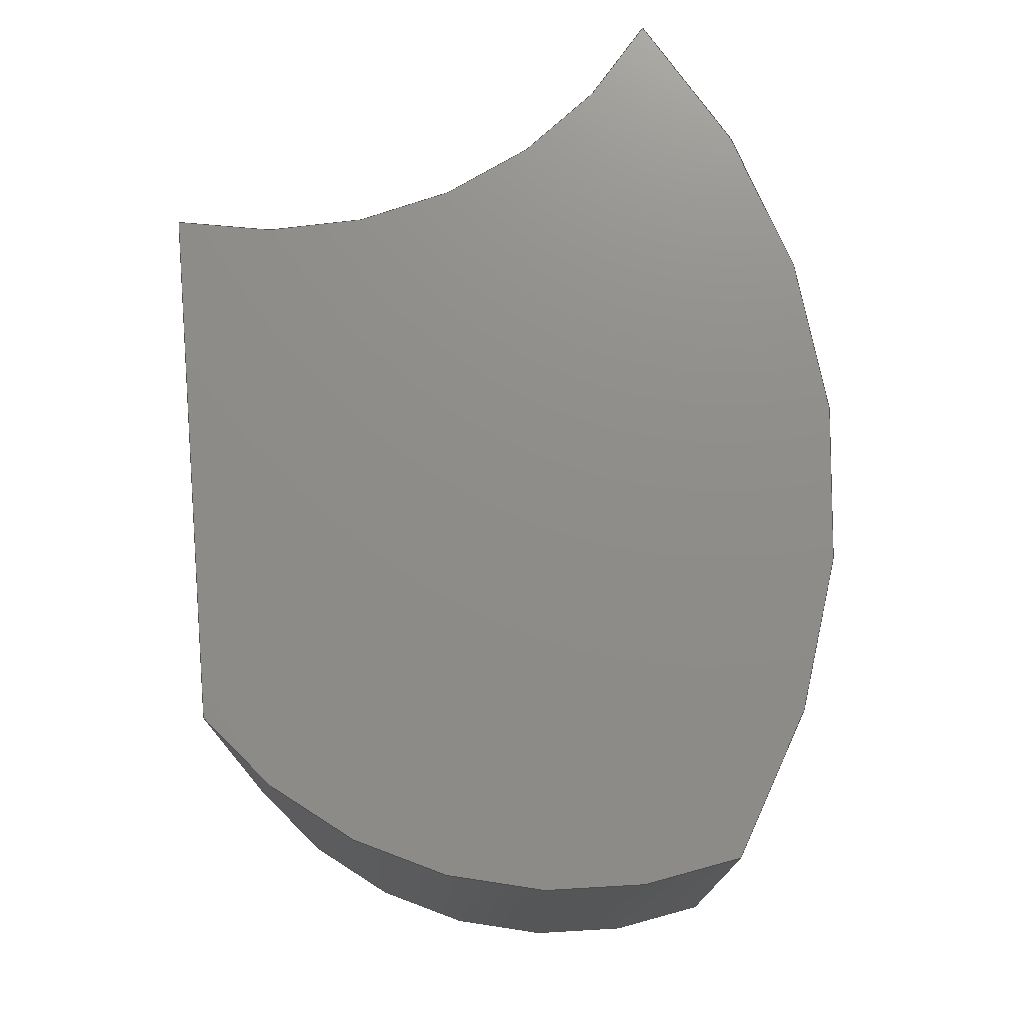
<metadata>
{"format":"step","ext":"step","renderer":"f3d","projection":"perspective","resolution":1024,"background":"white","views":[{"elev":74.3,"azim":84.9,"up":"+Y"}]}
</metadata>
<code>
ISO-10303-21;
DATA;
#1 = APPLICATION_PROTOCOL_DEFINITION('international standard',
  'config_control_design',1994,#2);
#2 = APPLICATION_CONTEXT(
'configuration controlled 3D designs of mechanical parts and assemblies'
  );
#3 = SHAPE_DEFINITION_REPRESENTATION(#4,#10);
#4 = PRODUCT_DEFINITION_SHAPE('','',#5);
#5 = PRODUCT_DEFINITION('design','',#6,#9);
#6 = PRODUCT_DEFINITION_FORMATION_WITH_SPECIFIED_SOURCE('','',#7,
  .NOT_KNOWN.);
#7 = PRODUCT('Open CASCADE STEP translator 7.5 74',
  'Open CASCADE STEP translator 7.5 74','',(#8));
#8 = MECHANICAL_CONTEXT('',#2,'mechanical');
#9 = DESIGN_CONTEXT('',#2,'design');
#10 = ADVANCED_BREP_SHAPE_REPRESENTATION('',(#11,#15),#359);
#11 = AXIS2_PLACEMENT_3D('',#12,#13,#14);
#12 = CARTESIAN_POINT('',(0,0,0));
#13 = DIRECTION('',(0,0,1));
#14 = DIRECTION('',(1,0,-0));
#15 = MANIFOLD_SOLID_BREP('',#16);
#16 = CLOSED_SHELL('',(#17,#139,#217,#288,#345,#352));
#17 = ADVANCED_FACE('',(#18),#32,.T.);
#18 = FACE_BOUND('',#19,.F.);
#19 = EDGE_LOOP('',(#20,#55,#84,#112));
#20 = ORIENTED_EDGE('',*,*,#21,.T.);
#21 = EDGE_CURVE('',#22,#24,#26,.T.);
#22 = VERTEX_POINT('',#23);
#23 = CARTESIAN_POINT('',(-0.6406,-7.704e-34,
    -1.11e-16));
#24 = VERTEX_POINT('',#25);
#25 = CARTESIAN_POINT('',(-0.6406,-0.75,-6.51e-17));
#26 = SURFACE_CURVE('',#27,(#31,#43),.PCURVE_S1);
#27 = LINE('',#28,#29);
#28 = CARTESIAN_POINT('',(-0.6406,-7.704e-34,
    -1.11e-16));
#29 = VECTOR('',#30,1);
#30 = DIRECTION('',(6.123e-17,-1,6.123e-17));
#31 = PCURVE('',#32,#37);
#32 = CYLINDRICAL_SURFACE('',#33,1.097);
#33 = AXIS2_PLACEMENT_3D('',#34,#35,#36);
#34 = CARTESIAN_POINT('',(0.001809,9.376e-17,
    0.8888));
#35 = DIRECTION('',(-6.123e-17,1,-6.123e-17));
#36 = DIRECTION('',(-0.5858,-8.55e-17,-0.8105)
  );
#37 = DEFINITIONAL_REPRESENTATION('',(#38),#42);
#38 = LINE('',#39,#40);
#39 = CARTESIAN_POINT('',(-0,0));
#40 = VECTOR('',#41,1);
#41 = DIRECTION('',(-0,-1));
#42 = ( GEOMETRIC_REPRESENTATION_CONTEXT(2) 
PARAMETRIC_REPRESENTATION_CONTEXT() REPRESENTATION_CONTEXT('2D SPACE',''
  ) );
#43 = PCURVE('',#44,#49);
#44 = CYLINDRICAL_SURFACE('',#45,0.6639);
#45 = AXIS2_PLACEMENT_3D('',#46,#47,#48);
#46 = CARTESIAN_POINT('',(-1.016,1.056e-17,
    0.5477));
#47 = DIRECTION('',(-6.123e-17,1,-6.123e-17));
#48 = DIRECTION('',(0.9606,7.584e-17,0.2779));
#49 = DEFINITIONAL_REPRESENTATION('',(#50),#54);
#50 = LINE('',#51,#52);
#51 = CARTESIAN_POINT('',(1.252,0));
#52 = VECTOR('',#53,1);
#53 = DIRECTION('',(0,-1));
#54 = ( GEOMETRIC_REPRESENTATION_CONTEXT(2) 
PARAMETRIC_REPRESENTATION_CONTEXT() REPRESENTATION_CONTEXT('2D SPACE',''
  ) );
#55 = ORIENTED_EDGE('',*,*,#56,.T.);
#56 = EDGE_CURVE('',#24,#57,#59,.T.);
#57 = VERTEX_POINT('',#58);
#58 = CARTESIAN_POINT('',(0.6442,-0.75,-1.9e-16));
#59 = SURFACE_CURVE('',#60,(#65,#72),.PCURVE_S1);
#60 = CIRCLE('',#61,1.097);
#61 = AXIS2_PLACEMENT_3D('',#62,#63,#64);
#62 = CARTESIAN_POINT('',(0.001809,-0.75,0.8888));
#63 = DIRECTION('',(6.123e-17,-1,6.123e-17));
#64 = DIRECTION('',(-0.5858,-8.55e-17,-0.8105)
  );
#65 = PCURVE('',#32,#66);
#66 = DEFINITIONAL_REPRESENTATION('',(#67),#71);
#67 = LINE('',#68,#69);
#68 = CARTESIAN_POINT('',(-0,-0.75));
#69 = VECTOR('',#70,1);
#70 = DIRECTION('',(-1,0));
#71 = ( GEOMETRIC_REPRESENTATION_CONTEXT(2) 
PARAMETRIC_REPRESENTATION_CONTEXT() REPRESENTATION_CONTEXT('2D SPACE',''
  ) );
#72 = PCURVE('',#73,#78);
#73 = PLANE('',#74);
#74 = AXIS2_PLACEMENT_3D('',#75,#76,#77);
#75 = CARTESIAN_POINT('',(-0.6406,-0.75,4.592e-17));
#76 = DIRECTION('',(6.123e-17,-1,6.123e-17));
#77 = DIRECTION('',(1,6.123e-17,-6.123e-17));
#78 = DEFINITIONAL_REPRESENTATION('',(#79),#83);
#79 = CIRCLE('',#80,1.097);
#80 = AXIS2_PLACEMENT_2D('',#81,#82);
#81 = CARTESIAN_POINT('',(0.6424,0.8888));
#82 = DIRECTION('',(-0.5858,-0.8105));
#83 = ( GEOMETRIC_REPRESENTATION_CONTEXT(2) 
PARAMETRIC_REPRESENTATION_CONTEXT() REPRESENTATION_CONTEXT('2D SPACE',''
  ) );
#84 = ORIENTED_EDGE('',*,*,#85,.F.);
#85 = EDGE_CURVE('',#86,#57,#88,.T.);
#86 = VERTEX_POINT('',#87);
#87 = CARTESIAN_POINT('',(0.6442,7.868e-17,
    -2.359e-16));
#88 = SURFACE_CURVE('',#89,(#93,#100),.PCURVE_S1);
#89 = LINE('',#90,#91);
#90 = CARTESIAN_POINT('',(0.6442,7.868e-17,
    -2.359e-16));
#91 = VECTOR('',#92,1);
#92 = DIRECTION('',(6.123e-17,-1,6.123e-17));
#93 = PCURVE('',#32,#94);
#94 = DEFINITIONAL_REPRESENTATION('',(#95),#99);
#95 = LINE('',#96,#97);
#96 = CARTESIAN_POINT('',(-1.252,0));
#97 = VECTOR('',#98,1);
#98 = DIRECTION('',(-0,-1));
#99 = ( GEOMETRIC_REPRESENTATION_CONTEXT(2) 
PARAMETRIC_REPRESENTATION_CONTEXT() REPRESENTATION_CONTEXT('2D SPACE',''
  ) );
#100 = PCURVE('',#101,#106);
#101 = CYLINDRICAL_SURFACE('',#102,0.6639);
#102 = AXIS2_PLACEMENT_3D('',#103,#104,#105);
#103 = CARTESIAN_POINT('',(0.006465,5.092e-17,
    0.1845));
#104 = DIRECTION('',(-6.123e-17,1,-6.123e-17));
#105 = DIRECTION('',(0.9606,4.18e-17,-0.2779)
  );
#106 = DEFINITIONAL_REPRESENTATION('',(#107),#111);
#107 = LINE('',#108,#109);
#108 = CARTESIAN_POINT('',(-0,0));
#109 = VECTOR('',#110,1);
#110 = DIRECTION('',(-0,-1));
#111 = ( GEOMETRIC_REPRESENTATION_CONTEXT(2) 
PARAMETRIC_REPRESENTATION_CONTEXT() REPRESENTATION_CONTEXT('2D SPACE',''
  ) );
#112 = ORIENTED_EDGE('',*,*,#113,.F.);
#113 = EDGE_CURVE('',#22,#86,#114,.T.);
#114 = SURFACE_CURVE('',#115,(#120,#127),.PCURVE_S1);
#115 = CIRCLE('',#116,1.097);
#116 = AXIS2_PLACEMENT_3D('',#117,#118,#119);
#117 = CARTESIAN_POINT('',(0.001809,9.376e-17,
    0.8888));
#118 = DIRECTION('',(6.123e-17,-1,6.123e-17));
#119 = DIRECTION('',(-0.5858,-8.55e-17,-0.8105
    ));
#120 = PCURVE('',#32,#121);
#121 = DEFINITIONAL_REPRESENTATION('',(#122),#126);
#122 = LINE('',#123,#124);
#123 = CARTESIAN_POINT('',(-0,0));
#124 = VECTOR('',#125,1);
#125 = DIRECTION('',(-1,0));
#126 = ( GEOMETRIC_REPRESENTATION_CONTEXT(2) 
PARAMETRIC_REPRESENTATION_CONTEXT() REPRESENTATION_CONTEXT('2D SPACE',''
  ) );
#127 = PCURVE('',#128,#133);
#128 = PLANE('',#129);
#129 = AXIS2_PLACEMENT_3D('',#130,#131,#132);
#130 = CARTESIAN_POINT('',(-0.6406,0,0));
#131 = DIRECTION('',(6.123e-17,-1,6.123e-17));
#132 = DIRECTION('',(1,6.123e-17,-6.123e-17));
#133 = DEFINITIONAL_REPRESENTATION('',(#134),#138);
#134 = CIRCLE('',#135,1.097);
#135 = AXIS2_PLACEMENT_2D('',#136,#137);
#136 = CARTESIAN_POINT('',(0.6424,0.8888));
#137 = DIRECTION('',(-0.5858,-0.8105));
#138 = ( GEOMETRIC_REPRESENTATION_CONTEXT(2) 
PARAMETRIC_REPRESENTATION_CONTEXT() REPRESENTATION_CONTEXT('2D SPACE',''
  ) );
#139 = ADVANCED_FACE('',(#140),#101,.T.);
#140 = FACE_BOUND('',#141,.F.);
#141 = EDGE_LOOP('',(#142,#143,#167,#195));
#142 = ORIENTED_EDGE('',*,*,#85,.T.);
#143 = ORIENTED_EDGE('',*,*,#144,.T.);
#144 = EDGE_CURVE('',#57,#145,#147,.T.);
#145 = VERTEX_POINT('',#146);
#146 = CARTESIAN_POINT('',(0.3817,-0.75,0.7322));
#147 = SURFACE_CURVE('',#148,(#153,#160),.PCURVE_S1);
#148 = CIRCLE('',#149,0.6639);
#149 = AXIS2_PLACEMENT_3D('',#150,#151,#152);
#150 = CARTESIAN_POINT('',(0.006465,-0.75,0.1845));
#151 = DIRECTION('',(6.123e-17,-1,6.123e-17));
#152 = DIRECTION('',(0.9606,4.18e-17,-0.2779)
  );
#153 = PCURVE('',#101,#154);
#154 = DEFINITIONAL_REPRESENTATION('',(#155),#159);
#155 = LINE('',#156,#157);
#156 = CARTESIAN_POINT('',(-0,-0.75));
#157 = VECTOR('',#158,1);
#158 = DIRECTION('',(-1,0));
#159 = ( GEOMETRIC_REPRESENTATION_CONTEXT(2) 
PARAMETRIC_REPRESENTATION_CONTEXT() REPRESENTATION_CONTEXT('2D SPACE',''
  ) );
#160 = PCURVE('',#73,#161);
#161 = DEFINITIONAL_REPRESENTATION('',(#162),#166);
#162 = CIRCLE('',#163,0.6639);
#163 = AXIS2_PLACEMENT_2D('',#164,#165);
#164 = CARTESIAN_POINT('',(0.6471,0.1845));
#165 = DIRECTION('',(0.9606,-0.2779));
#166 = ( GEOMETRIC_REPRESENTATION_CONTEXT(2) 
PARAMETRIC_REPRESENTATION_CONTEXT() REPRESENTATION_CONTEXT('2D SPACE',''
  ) );
#167 = ORIENTED_EDGE('',*,*,#168,.F.);
#168 = EDGE_CURVE('',#169,#145,#171,.T.);
#169 = VERTEX_POINT('',#170);
#170 = CARTESIAN_POINT('',(0.3817,1.074e-16,
    0.7322));
#171 = SURFACE_CURVE('',#172,(#176,#183),.PCURVE_S1);
#172 = LINE('',#173,#174);
#173 = CARTESIAN_POINT('',(0.3817,1.074e-16,
    0.7322));
#174 = VECTOR('',#175,1);
#175 = DIRECTION('',(6.123e-17,-1,6.123e-17));
#176 = PCURVE('',#101,#177);
#177 = DEFINITIONAL_REPRESENTATION('',(#178),#182);
#178 = LINE('',#179,#180);
#179 = CARTESIAN_POINT('',(-1.252,0));
#180 = VECTOR('',#181,1);
#181 = DIRECTION('',(-0,-1));
#182 = ( GEOMETRIC_REPRESENTATION_CONTEXT(2) 
PARAMETRIC_REPRESENTATION_CONTEXT() REPRESENTATION_CONTEXT('2D SPACE',''
  ) );
#183 = PCURVE('',#184,#189);
#184 = PLANE('',#185);
#185 = AXIS2_PLACEMENT_3D('',#186,#187,#188);
#186 = CARTESIAN_POINT('',(0.3817,1.074e-16,
    0.7322));
#187 = DIRECTION('',(-1.461e-16,-6.123e-17,-1));
#188 = DIRECTION('',(-1,-6.123e-17,1.461e-16));
#189 = DEFINITIONAL_REPRESENTATION('',(#190),#194);
#190 = LINE('',#191,#192);
#191 = CARTESIAN_POINT('',(-5.551e-17,-3.399e-33));
#192 = VECTOR('',#193,1);
#193 = DIRECTION('',(3.36e-32,-1));
#194 = ( GEOMETRIC_REPRESENTATION_CONTEXT(2) 
PARAMETRIC_REPRESENTATION_CONTEXT() REPRESENTATION_CONTEXT('2D SPACE',''
  ) );
#195 = ORIENTED_EDGE('',*,*,#196,.F.);
#196 = EDGE_CURVE('',#86,#169,#197,.T.);
#197 = SURFACE_CURVE('',#198,(#203,#210),.PCURVE_S1);
#198 = CIRCLE('',#199,0.6639);
#199 = AXIS2_PLACEMENT_3D('',#200,#201,#202);
#200 = CARTESIAN_POINT('',(0.006465,5.092e-17,
    0.1845));
#201 = DIRECTION('',(6.123e-17,-1,6.123e-17));
#202 = DIRECTION('',(0.9606,4.18e-17,-0.2779)
  );
#203 = PCURVE('',#101,#204);
#204 = DEFINITIONAL_REPRESENTATION('',(#205),#209);
#205 = LINE('',#206,#207);
#206 = CARTESIAN_POINT('',(-0,0));
#207 = VECTOR('',#208,1);
#208 = DIRECTION('',(-1,0));
#209 = ( GEOMETRIC_REPRESENTATION_CONTEXT(2) 
PARAMETRIC_REPRESENTATION_CONTEXT() REPRESENTATION_CONTEXT('2D SPACE',''
  ) );
#210 = PCURVE('',#128,#211);
#211 = DEFINITIONAL_REPRESENTATION('',(#212),#216);
#212 = CIRCLE('',#213,0.6639);
#213 = AXIS2_PLACEMENT_2D('',#214,#215);
#214 = CARTESIAN_POINT('',(0.6471,0.1845));
#215 = DIRECTION('',(0.9606,-0.2779));
#216 = ( GEOMETRIC_REPRESENTATION_CONTEXT(2) 
PARAMETRIC_REPRESENTATION_CONTEXT() REPRESENTATION_CONTEXT('2D SPACE',''
  ) );
#217 = ADVANCED_FACE('',(#218),#184,.F.);
#218 = FACE_BOUND('',#219,.F.);
#219 = EDGE_LOOP('',(#220,#221,#244,#267));
#220 = ORIENTED_EDGE('',*,*,#168,.T.);
#221 = ORIENTED_EDGE('',*,*,#222,.T.);
#222 = EDGE_CURVE('',#145,#223,#225,.T.);
#223 = VERTEX_POINT('',#224);
#224 = CARTESIAN_POINT('',(-0.3781,-0.75,0.7322));
#225 = SURFACE_CURVE('',#226,(#230,#237),.PCURVE_S1);
#226 = LINE('',#227,#228);
#227 = CARTESIAN_POINT('',(0.3817,-0.75,0.7322));
#228 = VECTOR('',#229,1);
#229 = DIRECTION('',(-1,-6.123e-17,1.461e-16));
#230 = PCURVE('',#184,#231);
#231 = DEFINITIONAL_REPRESENTATION('',(#232),#236);
#232 = LINE('',#233,#234);
#233 = CARTESIAN_POINT('',(-9.587e-18,-0.75));
#234 = VECTOR('',#235,1);
#235 = DIRECTION('',(1,3.379e-33));
#236 = ( GEOMETRIC_REPRESENTATION_CONTEXT(2) 
PARAMETRIC_REPRESENTATION_CONTEXT() REPRESENTATION_CONTEXT('2D SPACE',''
  ) );
#237 = PCURVE('',#73,#238);
#238 = DEFINITIONAL_REPRESENTATION('',(#239),#243);
#239 = LINE('',#240,#241);
#240 = CARTESIAN_POINT('',(1.022,0.7322));
#241 = VECTOR('',#242,1);
#242 = DIRECTION('',(-1,8.487e-17));
#243 = ( GEOMETRIC_REPRESENTATION_CONTEXT(2) 
PARAMETRIC_REPRESENTATION_CONTEXT() REPRESENTATION_CONTEXT('2D SPACE',''
  ) );
#244 = ORIENTED_EDGE('',*,*,#245,.F.);
#245 = EDGE_CURVE('',#246,#223,#248,.T.);
#246 = VERTEX_POINT('',#247);
#247 = CARTESIAN_POINT('',(-0.3781,6.091e-17,0.7322)
  );
#248 = SURFACE_CURVE('',#249,(#253,#260),.PCURVE_S1);
#249 = LINE('',#250,#251);
#250 = CARTESIAN_POINT('',(-0.3781,6.091e-17,0.7322)
  );
#251 = VECTOR('',#252,1);
#252 = DIRECTION('',(6.123e-17,-1,6.123e-17));
#253 = PCURVE('',#184,#254);
#254 = DEFINITIONAL_REPRESENTATION('',(#255),#259);
#255 = LINE('',#256,#257);
#256 = CARTESIAN_POINT('',(0.7599,5.528e-33));
#257 = VECTOR('',#258,1);
#258 = DIRECTION('',(3.36e-32,-1));
#259 = ( GEOMETRIC_REPRESENTATION_CONTEXT(2) 
PARAMETRIC_REPRESENTATION_CONTEXT() REPRESENTATION_CONTEXT('2D SPACE',''
  ) );
#260 = PCURVE('',#44,#261);
#261 = DEFINITIONAL_REPRESENTATION('',(#262),#266);
#262 = LINE('',#263,#264);
#263 = CARTESIAN_POINT('',(0,0));
#264 = VECTOR('',#265,1);
#265 = DIRECTION('',(0,-1));
#266 = ( GEOMETRIC_REPRESENTATION_CONTEXT(2) 
PARAMETRIC_REPRESENTATION_CONTEXT() REPRESENTATION_CONTEXT('2D SPACE',''
  ) );
#267 = ORIENTED_EDGE('',*,*,#268,.F.);
#268 = EDGE_CURVE('',#169,#246,#269,.T.);
#269 = SURFACE_CURVE('',#270,(#274,#281),.PCURVE_S1);
#270 = LINE('',#271,#272);
#271 = CARTESIAN_POINT('',(0.3817,1.074e-16,
    0.7322));
#272 = VECTOR('',#273,1);
#273 = DIRECTION('',(-1,-6.123e-17,1.461e-16));
#274 = PCURVE('',#184,#275);
#275 = DEFINITIONAL_REPRESENTATION('',(#276),#280);
#276 = LINE('',#277,#278);
#277 = CARTESIAN_POINT('',(0,0));
#278 = VECTOR('',#279,1);
#279 = DIRECTION('',(1,3.379e-33));
#280 = ( GEOMETRIC_REPRESENTATION_CONTEXT(2) 
PARAMETRIC_REPRESENTATION_CONTEXT() REPRESENTATION_CONTEXT('2D SPACE',''
  ) );
#281 = PCURVE('',#128,#282);
#282 = DEFINITIONAL_REPRESENTATION('',(#283),#287);
#283 = LINE('',#284,#285);
#284 = CARTESIAN_POINT('',(1.022,0.7322));
#285 = VECTOR('',#286,1);
#286 = DIRECTION('',(-1,8.487e-17));
#287 = ( GEOMETRIC_REPRESENTATION_CONTEXT(2) 
PARAMETRIC_REPRESENTATION_CONTEXT() REPRESENTATION_CONTEXT('2D SPACE',''
  ) );
#288 = ADVANCED_FACE('',(#289),#44,.F.);
#289 = FACE_BOUND('',#290,.F.);
#290 = EDGE_LOOP('',(#291,#292,#318,#319));
#291 = ORIENTED_EDGE('',*,*,#245,.T.);
#292 = ORIENTED_EDGE('',*,*,#293,.T.);
#293 = EDGE_CURVE('',#223,#24,#294,.T.);
#294 = SURFACE_CURVE('',#295,(#300,#307),.PCURVE_S1);
#295 = CIRCLE('',#296,0.6639);
#296 = AXIS2_PLACEMENT_3D('',#297,#298,#299);
#297 = CARTESIAN_POINT('',(-1.016,-0.75,0.5477));
#298 = DIRECTION('',(-6.123e-17,1,-6.123e-17));
#299 = DIRECTION('',(0.9606,7.584e-17,0.2779));
#300 = PCURVE('',#44,#301);
#301 = DEFINITIONAL_REPRESENTATION('',(#302),#306);
#302 = LINE('',#303,#304);
#303 = CARTESIAN_POINT('',(0,-0.75));
#304 = VECTOR('',#305,1);
#305 = DIRECTION('',(1,0));
#306 = ( GEOMETRIC_REPRESENTATION_CONTEXT(2) 
PARAMETRIC_REPRESENTATION_CONTEXT() REPRESENTATION_CONTEXT('2D SPACE',''
  ) );
#307 = PCURVE('',#73,#308);
#308 = DEFINITIONAL_REPRESENTATION('',(#309),#317);
#309 = ( BOUNDED_CURVE() B_SPLINE_CURVE(2,(#310,#311,#312,#313,#314,#315
,#316),.UNSPECIFIED.,.T.,.F.) B_SPLINE_CURVE_WITH_KNOTS((1,2,2,2,2,1),(
    -2.094,0,2.094,4.189,6.283,
8.378),.UNSPECIFIED.) CURVE() GEOMETRIC_REPRESENTATION_ITEM() 
RATIONAL_B_SPLINE_CURVE((1,0.5,1,0.5,1,0.5,1)) REPRESENTATION_ITEM(
  '') );
#310 = CARTESIAN_POINT('',(0.2625,0.7322));
#311 = CARTESIAN_POINT('',(0.5821,-0.3724));
#312 = CARTESIAN_POINT('',(-0.5344,-0.09689));
#313 = CARTESIAN_POINT('',(-1.651,0.1786));
#314 = CARTESIAN_POINT('',(-0.854,1.008));
#315 = CARTESIAN_POINT('',(-0.05712,1.837));
#316 = CARTESIAN_POINT('',(0.2625,0.7322));
#317 = ( GEOMETRIC_REPRESENTATION_CONTEXT(2) 
PARAMETRIC_REPRESENTATION_CONTEXT() REPRESENTATION_CONTEXT('2D SPACE',''
  ) );
#318 = ORIENTED_EDGE('',*,*,#21,.F.);
#319 = ORIENTED_EDGE('',*,*,#320,.F.);
#320 = EDGE_CURVE('',#246,#22,#321,.T.);
#321 = SURFACE_CURVE('',#322,(#327,#334),.PCURVE_S1);
#322 = CIRCLE('',#323,0.6639);
#323 = AXIS2_PLACEMENT_3D('',#324,#325,#326);
#324 = CARTESIAN_POINT('',(-1.016,1.056e-17,
    0.5477));
#325 = DIRECTION('',(-6.123e-17,1,-6.123e-17));
#326 = DIRECTION('',(0.9606,7.584e-17,0.2779));
#327 = PCURVE('',#44,#328);
#328 = DEFINITIONAL_REPRESENTATION('',(#329),#333);
#329 = LINE('',#330,#331);
#330 = CARTESIAN_POINT('',(0,0));
#331 = VECTOR('',#332,1);
#332 = DIRECTION('',(1,0));
#333 = ( GEOMETRIC_REPRESENTATION_CONTEXT(2) 
PARAMETRIC_REPRESENTATION_CONTEXT() REPRESENTATION_CONTEXT('2D SPACE',''
  ) );
#334 = PCURVE('',#128,#335);
#335 = DEFINITIONAL_REPRESENTATION('',(#336),#344);
#336 = ( BOUNDED_CURVE() B_SPLINE_CURVE(2,(#337,#338,#339,#340,#341,#342
,#343),.UNSPECIFIED.,.T.,.F.) B_SPLINE_CURVE_WITH_KNOTS((1,2,2,2,2,1),(
    -2.094,0,2.094,4.189,6.283,
8.378),.UNSPECIFIED.) CURVE() GEOMETRIC_REPRESENTATION_ITEM() 
RATIONAL_B_SPLINE_CURVE((1,0.5,1,0.5,1,0.5,1)) REPRESENTATION_ITEM(
  '') );
#337 = CARTESIAN_POINT('',(0.2625,0.7322));
#338 = CARTESIAN_POINT('',(0.5821,-0.3724));
#339 = CARTESIAN_POINT('',(-0.5344,-0.09689));
#340 = CARTESIAN_POINT('',(-1.651,0.1786));
#341 = CARTESIAN_POINT('',(-0.854,1.008));
#342 = CARTESIAN_POINT('',(-0.05712,1.837));
#343 = CARTESIAN_POINT('',(0.2625,0.7322));
#344 = ( GEOMETRIC_REPRESENTATION_CONTEXT(2) 
PARAMETRIC_REPRESENTATION_CONTEXT() REPRESENTATION_CONTEXT('2D SPACE',''
  ) );
#345 = ADVANCED_FACE('',(#346),#128,.F.);
#346 = FACE_BOUND('',#347,.F.);
#347 = EDGE_LOOP('',(#348,#349,#350,#351));
#348 = ORIENTED_EDGE('',*,*,#113,.T.);
#349 = ORIENTED_EDGE('',*,*,#196,.T.);
#350 = ORIENTED_EDGE('',*,*,#268,.T.);
#351 = ORIENTED_EDGE('',*,*,#320,.T.);
#352 = ADVANCED_FACE('',(#353),#73,.T.);
#353 = FACE_BOUND('',#354,.T.);
#354 = EDGE_LOOP('',(#355,#356,#357,#358));
#355 = ORIENTED_EDGE('',*,*,#56,.T.);
#356 = ORIENTED_EDGE('',*,*,#144,.T.);
#357 = ORIENTED_EDGE('',*,*,#222,.T.);
#358 = ORIENTED_EDGE('',*,*,#293,.T.);
#359 = ( GEOMETRIC_REPRESENTATION_CONTEXT(3) 
GLOBAL_UNCERTAINTY_ASSIGNED_CONTEXT((#363)) GLOBAL_UNIT_ASSIGNED_CONTEXT
((#360,#361,#362)) REPRESENTATION_CONTEXT('Context #1',
  '3D Context with UNIT and UNCERTAINTY') );
#360 = ( LENGTH_UNIT() NAMED_UNIT(*) SI_UNIT(.MILLI.,.METRE.) );
#361 = ( NAMED_UNIT(*) PLANE_ANGLE_UNIT() SI_UNIT($,.RADIAN.) );
#362 = ( NAMED_UNIT(*) SI_UNIT($,.STERADIAN.) SOLID_ANGLE_UNIT() );
#363 = UNCERTAINTY_MEASURE_WITH_UNIT(LENGTH_MEASURE(1e-07),#360,
  'distance_accuracy_value','confusion accuracy');
#364 = PRODUCT_RELATED_PRODUCT_CATEGORY('detail',$,(#7));
#365 = PRODUCT_CATEGORY_RELATIONSHIP('','',#366,#364);
#366 = PRODUCT_CATEGORY('part',$);
#367 = CC_DESIGN_PERSON_AND_ORGANIZATION_ASSIGNMENT(#368,#371,(#6,#5));
#368 = PERSON_AND_ORGANIZATION(#369,#370);
#369 = PERSON('IP1270.1,tpethe','','tpethe,,,',$,$,$);
#370 = ORGANIZATION('IP1270.1','Unspecified','');
#371 = PERSON_AND_ORGANIZATION_ROLE('creator');
#372 = CC_DESIGN_PERSON_AND_ORGANIZATION_ASSIGNMENT(#368,#373,(#7));
#373 = PERSON_AND_ORGANIZATION_ROLE('design_owner');
#374 = CC_DESIGN_PERSON_AND_ORGANIZATION_ASSIGNMENT(#368,#375,(#6));
#375 = PERSON_AND_ORGANIZATION_ROLE('design_supplier');
#376 = CC_DESIGN_PERSON_AND_ORGANIZATION_ASSIGNMENT(#368,#377,(#378));
#377 = PERSON_AND_ORGANIZATION_ROLE('classification_officer');
#378 = SECURITY_CLASSIFICATION('','',#379);
#379 = SECURITY_CLASSIFICATION_LEVEL('unclassified');
#380 = CC_DESIGN_SECURITY_CLASSIFICATION(#378,(#6));
#381 = CC_DESIGN_DATE_AND_TIME_ASSIGNMENT(#382,#386,(#5));
#382 = DATE_AND_TIME(#383,#384);
#383 = CALENDAR_DATE(2024,27,5);
#384 = LOCAL_TIME(15,47,$,#385);
#385 = COORDINATED_UNIVERSAL_TIME_OFFSET(1,$,.AHEAD.);
#386 = DATE_TIME_ROLE('creation_date');
#387 = CC_DESIGN_DATE_AND_TIME_ASSIGNMENT(#382,#388,(#378));
#388 = DATE_TIME_ROLE('classification_date');
#389 = CC_DESIGN_APPROVAL(#390,(#6,#5,#378));
#390 = APPROVAL(#391,'');
#391 = APPROVAL_STATUS('not_yet_approved');
#392 = APPROVAL_PERSON_ORGANIZATION(#368,#390,#393);
#393 = APPROVAL_ROLE('approver');
#394 = APPROVAL_DATE_TIME(#382,#390);
ENDSEC;
END-ISO-10303-21;

</code>
